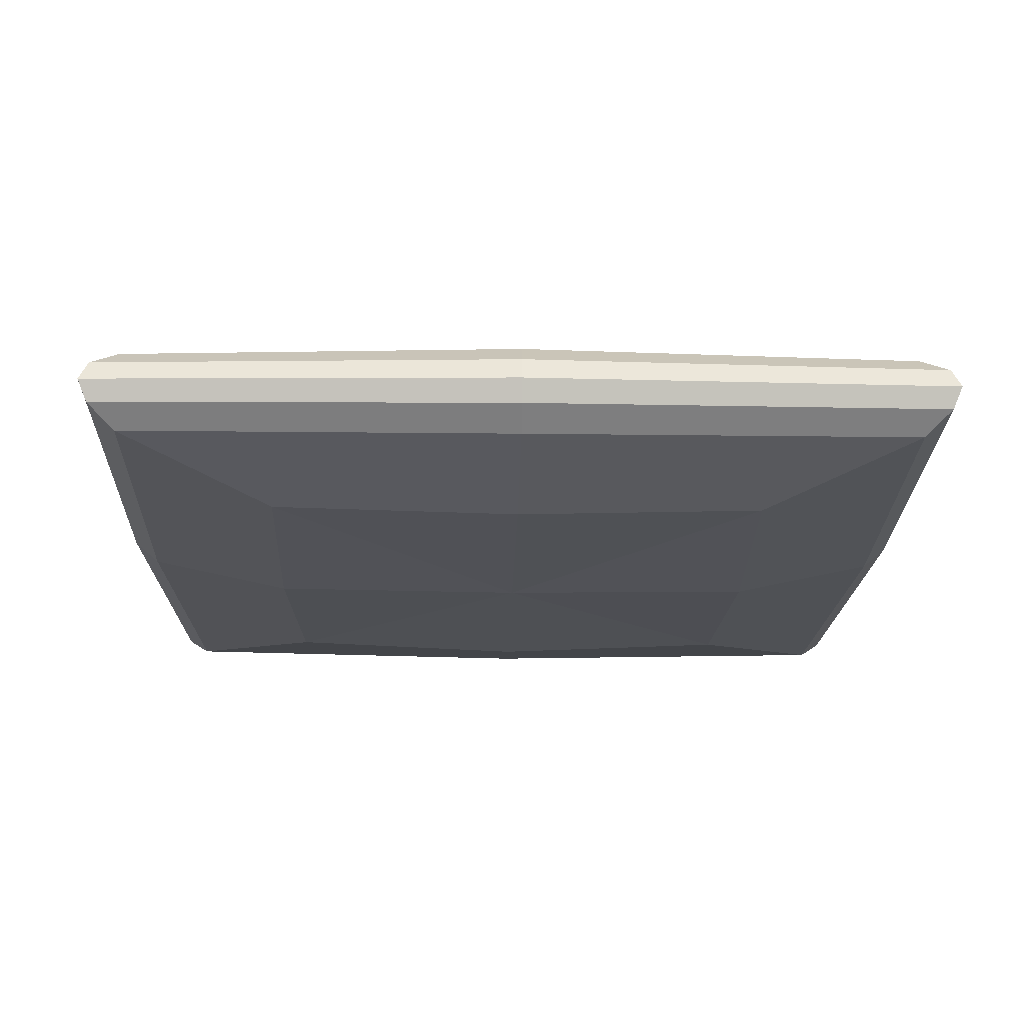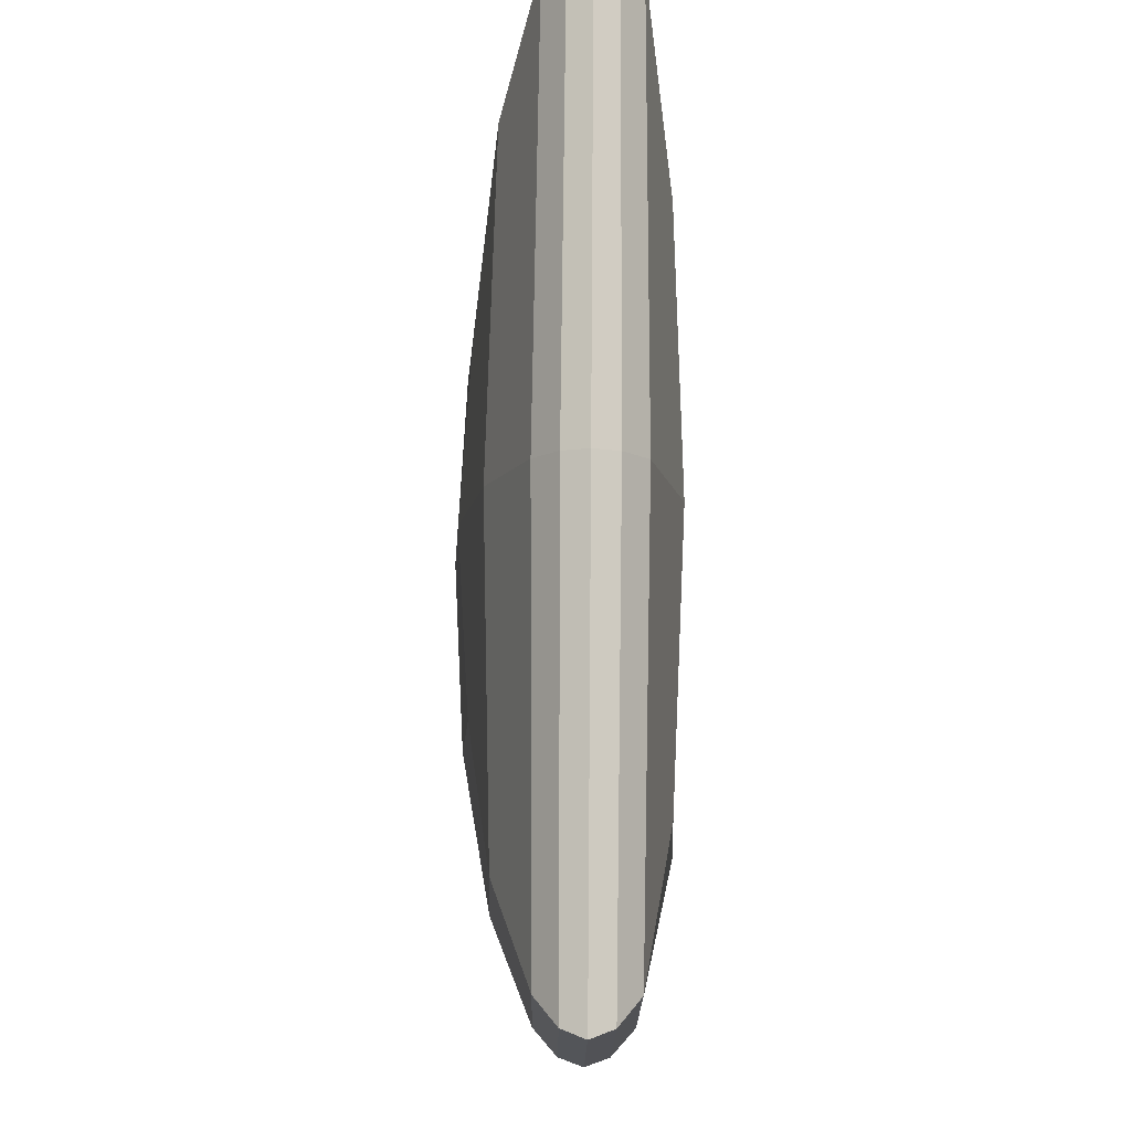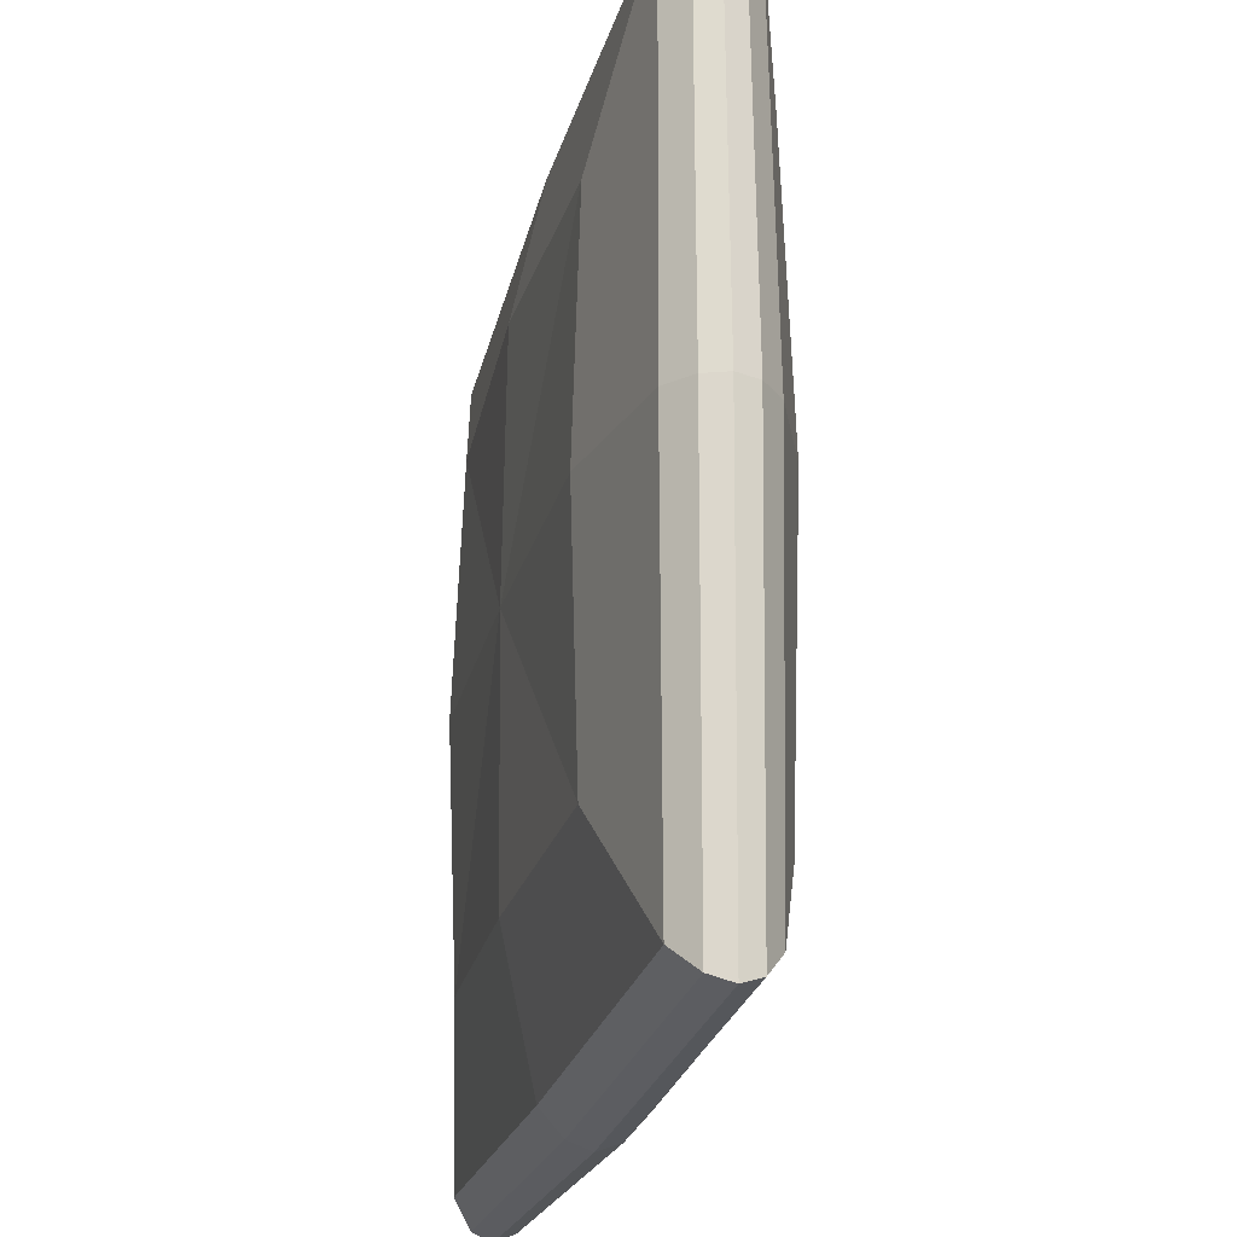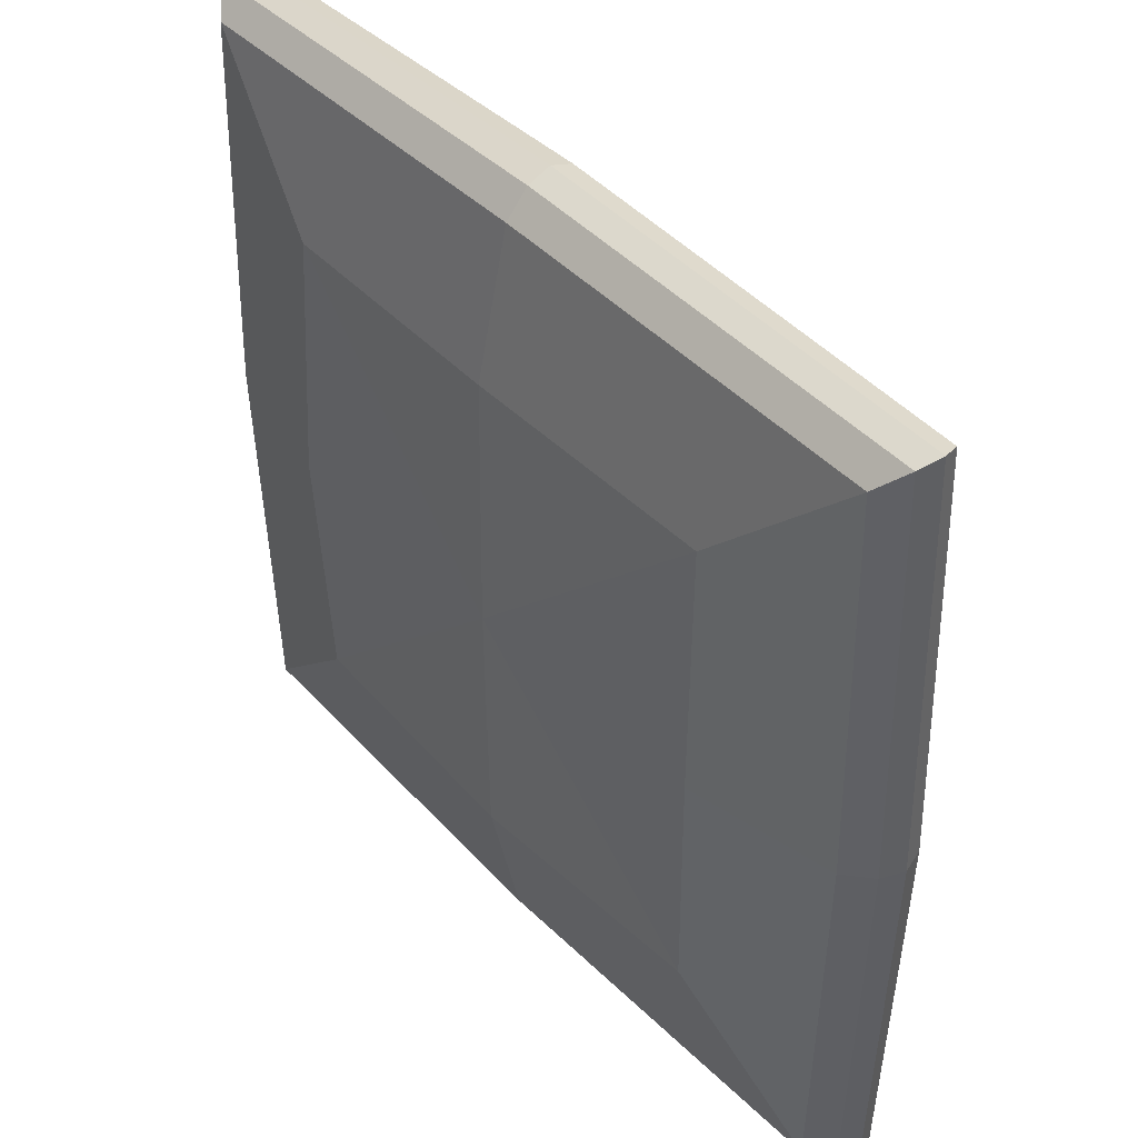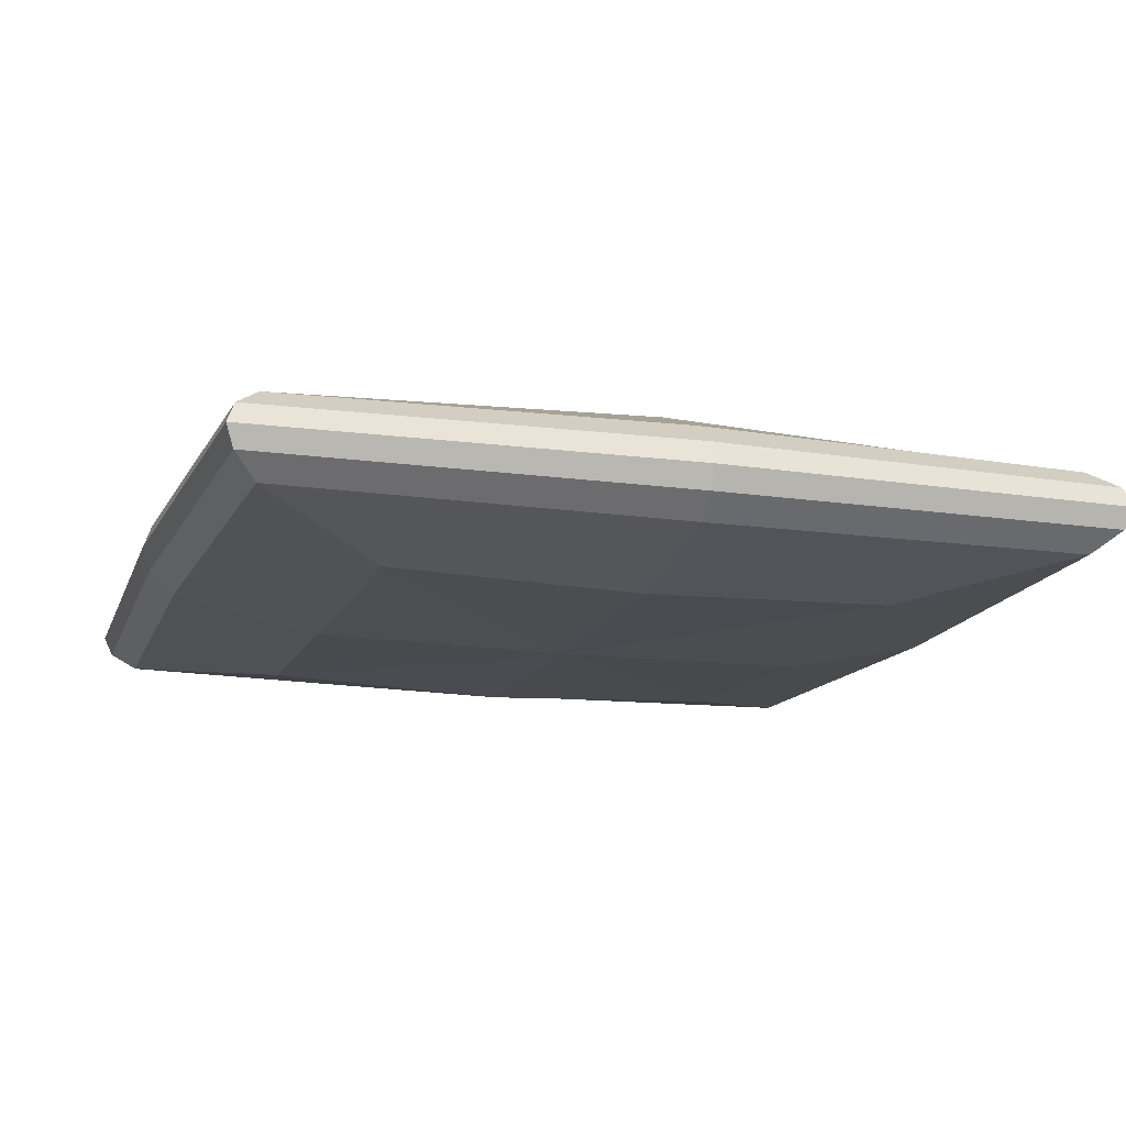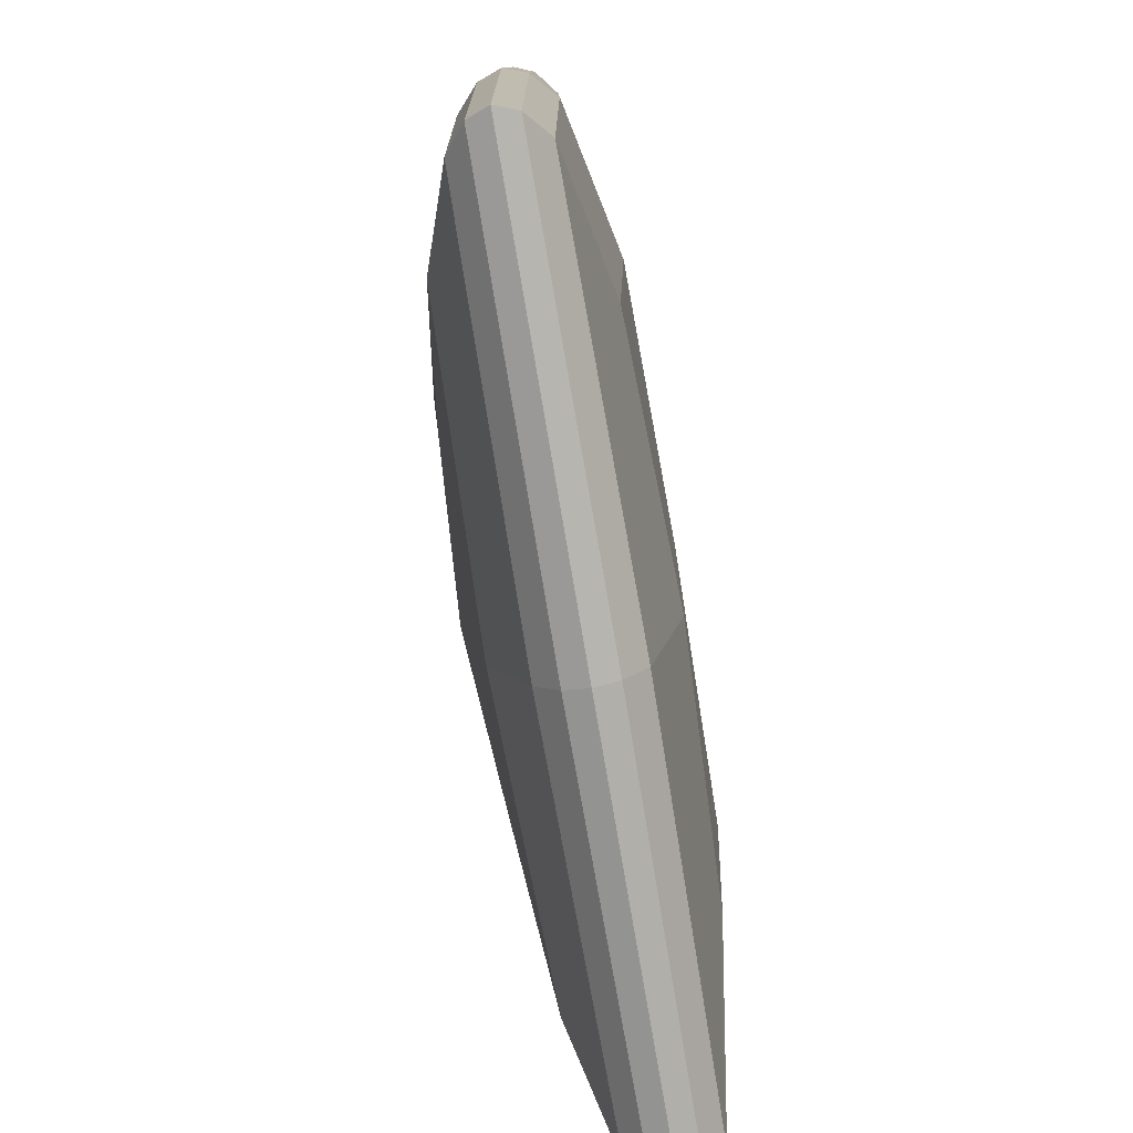
<metadata>
{"format":"obj","ext":"obj","renderer":"f3d","projection":"perspective","resolution":1024,"background":"white","views":[{"elev":-19.5,"azim":88.7,"up":"+Y"},{"elev":78.7,"azim":-89.6,"up":"+Z"},{"elev":-22.9,"azim":77.3,"up":"+Z"},{"elev":43.3,"azim":50.1,"up":"+Z"},{"elev":-14.6,"azim":162.5,"up":"+Y"},{"elev":-77.9,"azim":-80.3,"up":"+Z"}]}
</metadata>
<code>
o Sphere
v -0 0.000141 -0.13
v 0.08154 0.08678 -0.08153
v 0.1507 0.07535 -0.1507
v 0.1968 0.05826 -0.1968
v 0.209 0.04837 -0.209
v 0.2131 0.03809 -0.2131
v 0.209 0.0278 -0.209
v 0.1968 0.01792 -0.1968
v 0.1263 0.004534 -0.1263
v 0.08392 0.09193 0
v 0.1551 0.0793 0
v 0.2026 0.06039 0
v 0.2151 0.04946 0
v 0.2193 0.03809 0
v 0.2151 0.02672 0
v 0.2026 0.01579 0
v 0.13 0.000141 0
v 0.08154 0.08678 0.08154
v 0.1507 0.07535 0.1507
v 0.1968 0.05826 0.1968
v 0.209 0.04837 0.209
v 0.2131 0.03809 0.2131
v 0.209 0.0278 0.209
v 0.1968 0.01792 0.1968
v 0.1263 0.004534 0.1263
v -0 0.09193 0.08392
v -0 0.0793 0.1551
v -0 0.06039 0.2026
v -0 0.04946 0.2151
v -0 0.03809 0.2193
v -0 0.02672 0.2151
v -0 0.01579 0.2026
v 0 0.000141 0.13
v -0 -0.001493 0
v -0 0.09636 0
v -0.08154 0.08678 0.08154
v -0.1507 0.07535 0.1507
v -0.1968 0.05826 0.1968
v -0.209 0.04837 0.209
v -0.2131 0.03809 0.2131
v -0.209 0.0278 0.209
v -0.1968 0.01792 0.1968
v -0.1263 0.004534 0.1263
v -0.08392 0.09193 0
v -0.1551 0.0793 0
v -0.2026 0.06039 0
v -0.2151 0.04946 0
v -0.2193 0.03809 0
v -0.2151 0.02672 0
v -0.2026 0.01579 0
v -0.13 0.000141 0
v -0.08154 0.08678 -0.08153
v -0.1507 0.07535 -0.1507
v -0.1968 0.05826 -0.1968
v -0.209 0.04837 -0.209
v -0.2131 0.03809 -0.2131
v -0.209 0.0278 -0.209
v -0.1968 0.01792 -0.1968
v -0.1263 0.004534 -0.1263
v -0 0.09193 -0.08392
v -0 0.0793 -0.1551
v -0 0.06039 -0.2026
v -0 0.04946 -0.2151
v -0 0.03809 -0.2193
v -0 0.02672 -0.2151
v -0 0.01579 -0.2026
f 62 54 53 61
f 63 62 4 5
f 64 63 5 6
f 35 36 26
f 34 1 9
f 65 64 6 7
f 18 10 35
f 66 65 7 8
f 52 60 2 3 61 53
f 26 27 19 18
f 10 11 3 2
f 11 12 4 3
f 5 4 12 13
f 6 5 13 14
f 35 10 2
f 34 9 17
f 7 6 14 15
f 8 7 15 16
f 13 12 20 21
f 14 13 21 22
f 34 17 25
f 15 14 22 23
f 16 15 23 24
f 27 28 20 19
f 21 20 28 29
f 22 21 29 30
f 35 26 18
f 34 25 33
f 23 22 30 31
f 24 23 31 32
f 30 29 39 40
f 34 33 43
f 31 30 40 41
f 32 31 41 42
f 29 28 38 39
f 45 46 38 37
f 39 38 46 47
f 40 39 47 48
f 35 44 36
f 34 43 51
f 41 40 48 49
f 42 41 49 50
f 52 44 35
f 34 51 59
f 49 48 56 57
f 50 49 57 58
f 59 51 50 58
f 9 1 66 8
f 47 46 54 55
f 43 33 32 42
f 48 47 55 56
f 54 46 45 53
f 25 17 16 24
f 58 66 1 59
f 55 54 62 63
f 17 9 8 16
f 56 55 63 64
f 60 35 2
f 34 59 1
f 57 56 64 65
f 58 57 65 66
f 33 25 24 32
f 44 52 53 45
f 51 43 42 50
f 52 35 60
f 36 37 27 26
f 18 19 11 10
f 36 44 45 37
f 4 62 61 3
f 19 20 12 11
f 37 38 28 27

</code>
